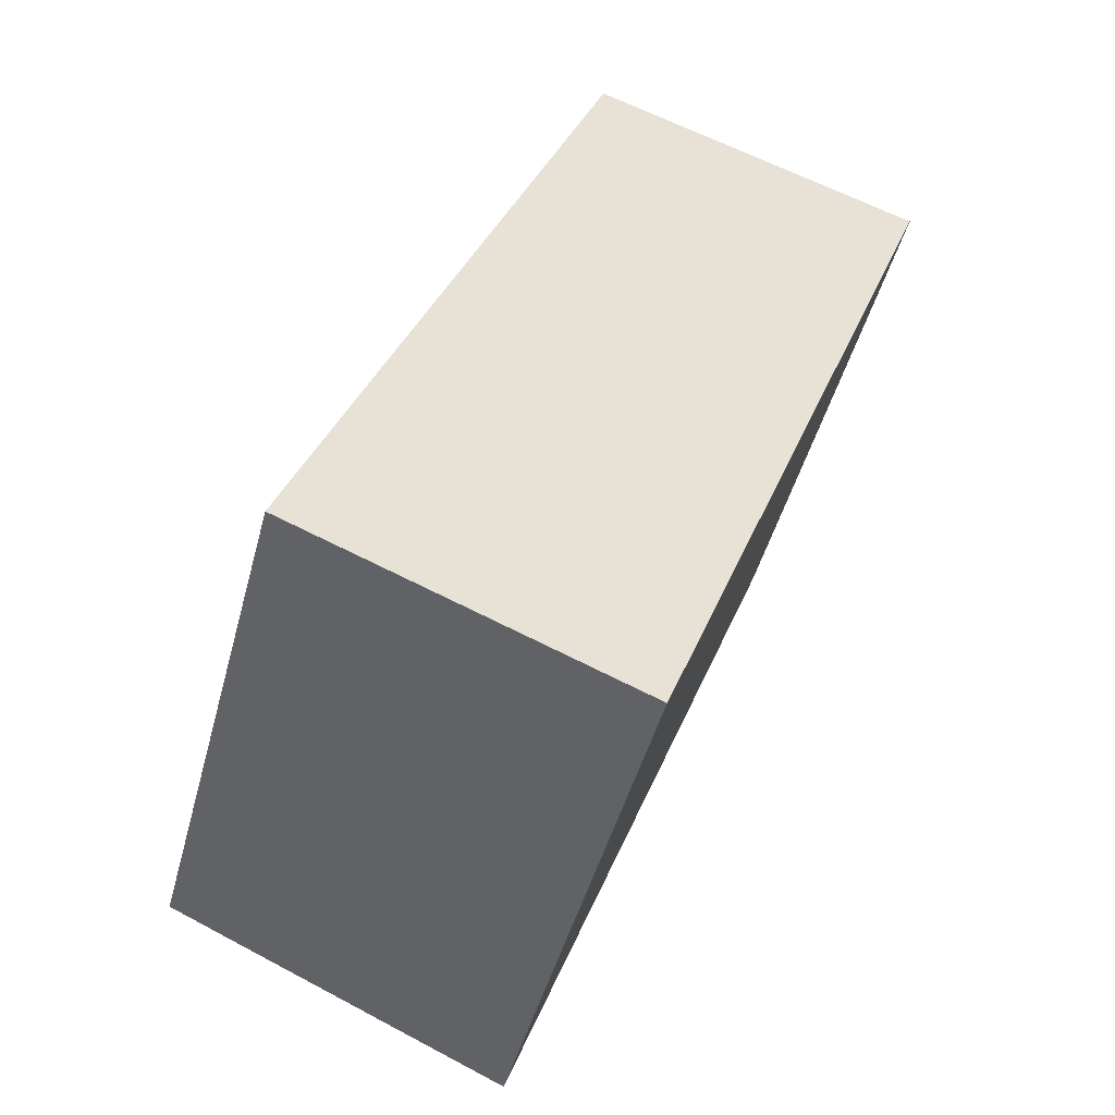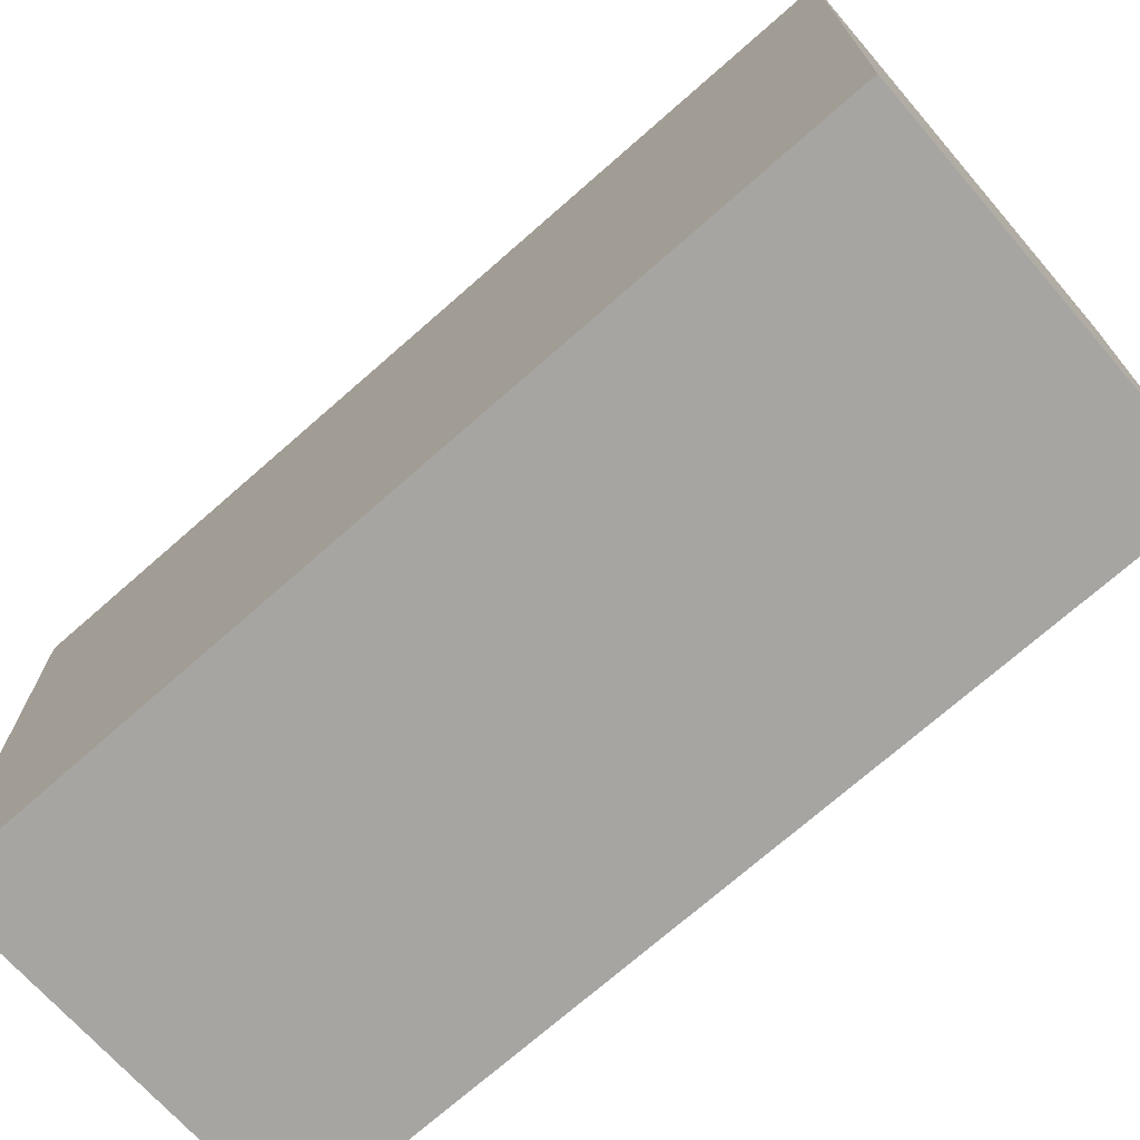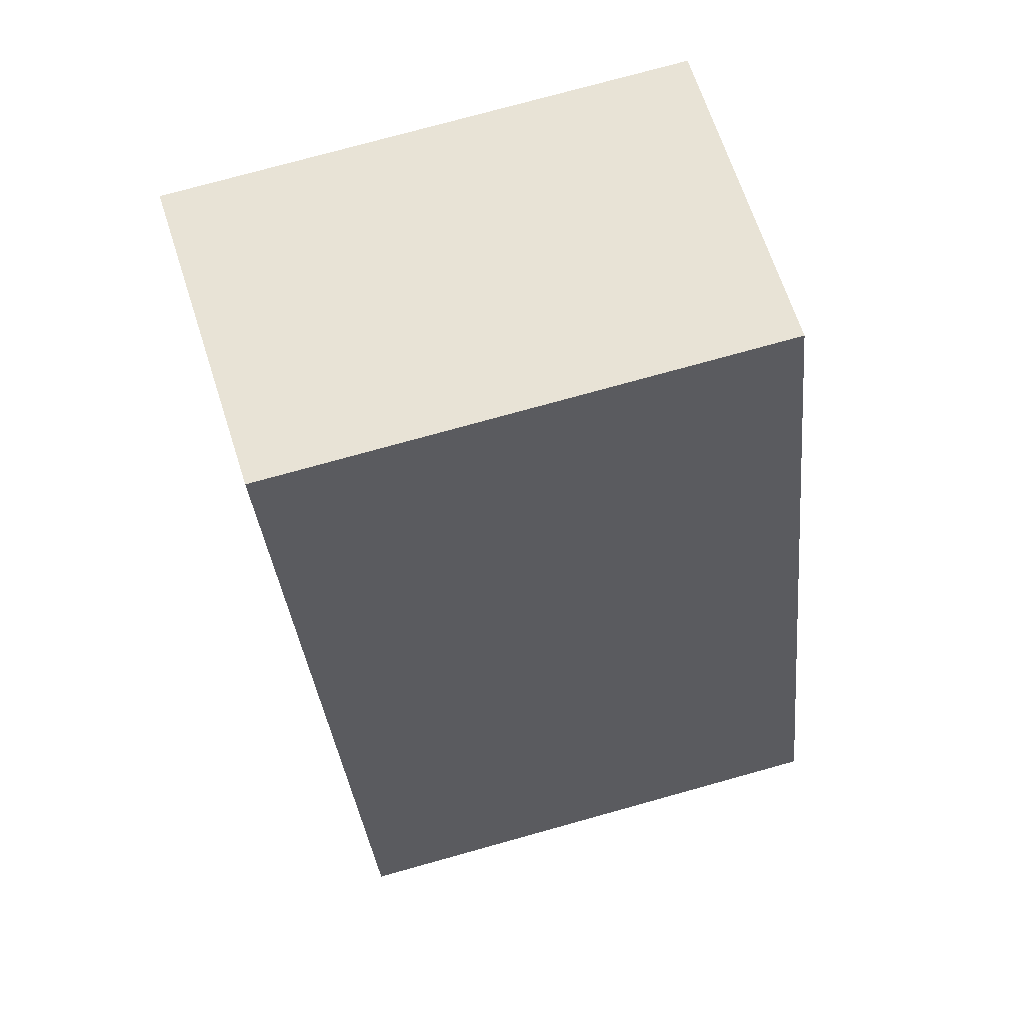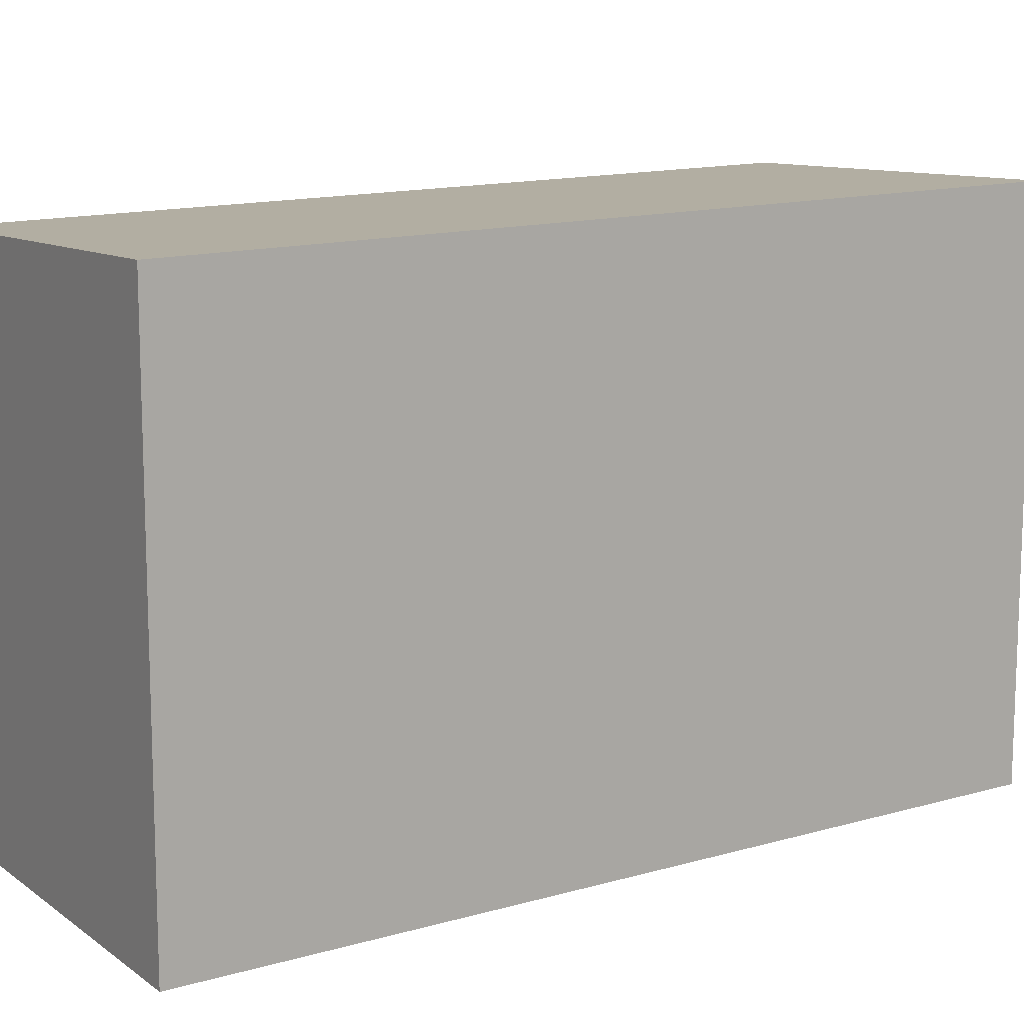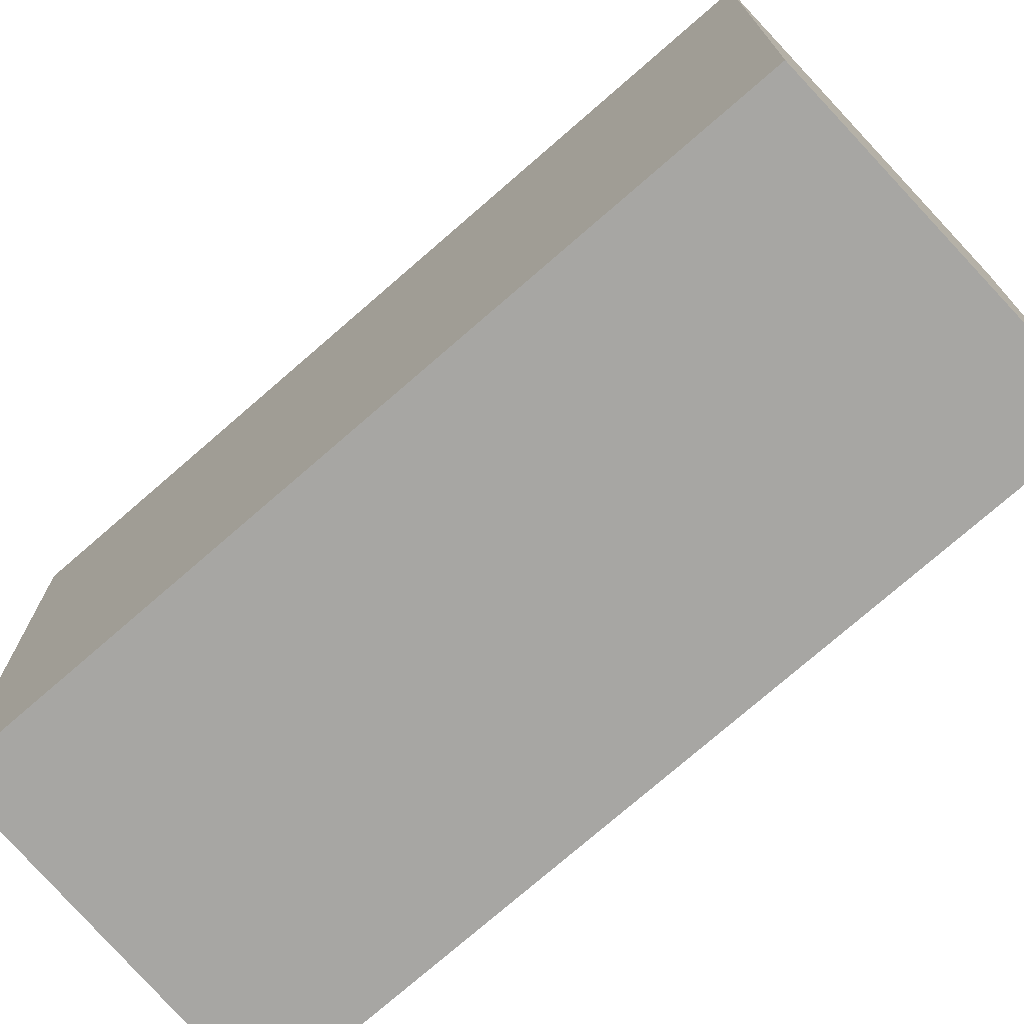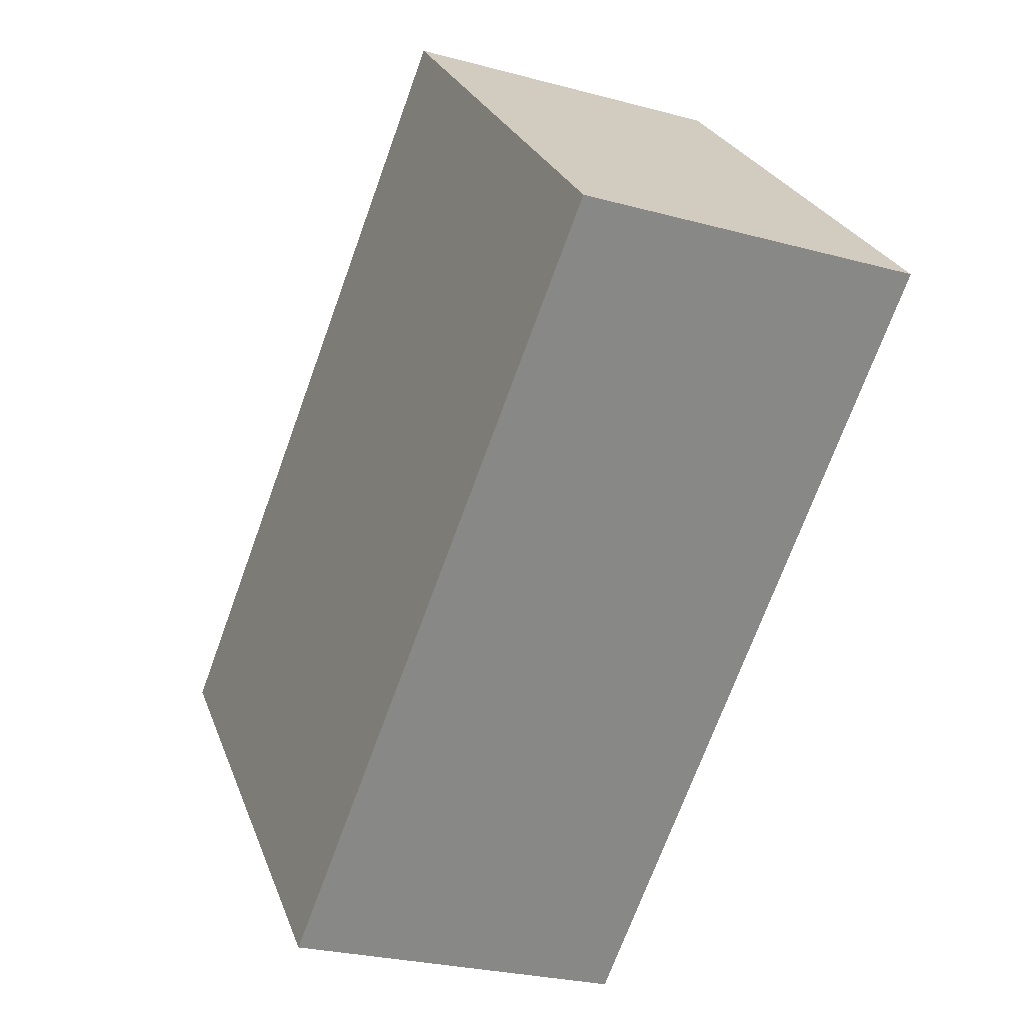
<metadata>
{"format":"obj","ext":"obj","renderer":"f3d","projection":"perspective","resolution":1024,"background":"white","views":[{"elev":-47.7,"azim":-14.9,"up":"+Z"},{"elev":-73.6,"azim":152.0,"up":"+Y"},{"elev":76.1,"azim":-105.5,"up":"+Z"},{"elev":13.3,"azim":77.0,"up":"+Y"},{"elev":-74.2,"azim":-27.9,"up":"+Y"},{"elev":26.9,"azim":-18.1,"up":"+Z"}]}
</metadata>
<code>
v  0 3.379 2.069e-16
v  4.125 3.492 4.265
v  2.185 3.492 -0.864
v  1.931 3.38 5.014
v  4.125 -2.612e-16 4.265
v  2.185 5.29e-17 -0.864
v  0 0 0
v  1.931 -3.07e-16 5.014
g defaultobject
f 1 2 3
f 2 1 4
f 5 3 2
f 3 5 6
f 6 1 3
f 1 6 7
f 1 8 4
f 8 1 7
f 4 5 2
f 5 4 8
f 8 6 5
f 6 8 7

</code>
